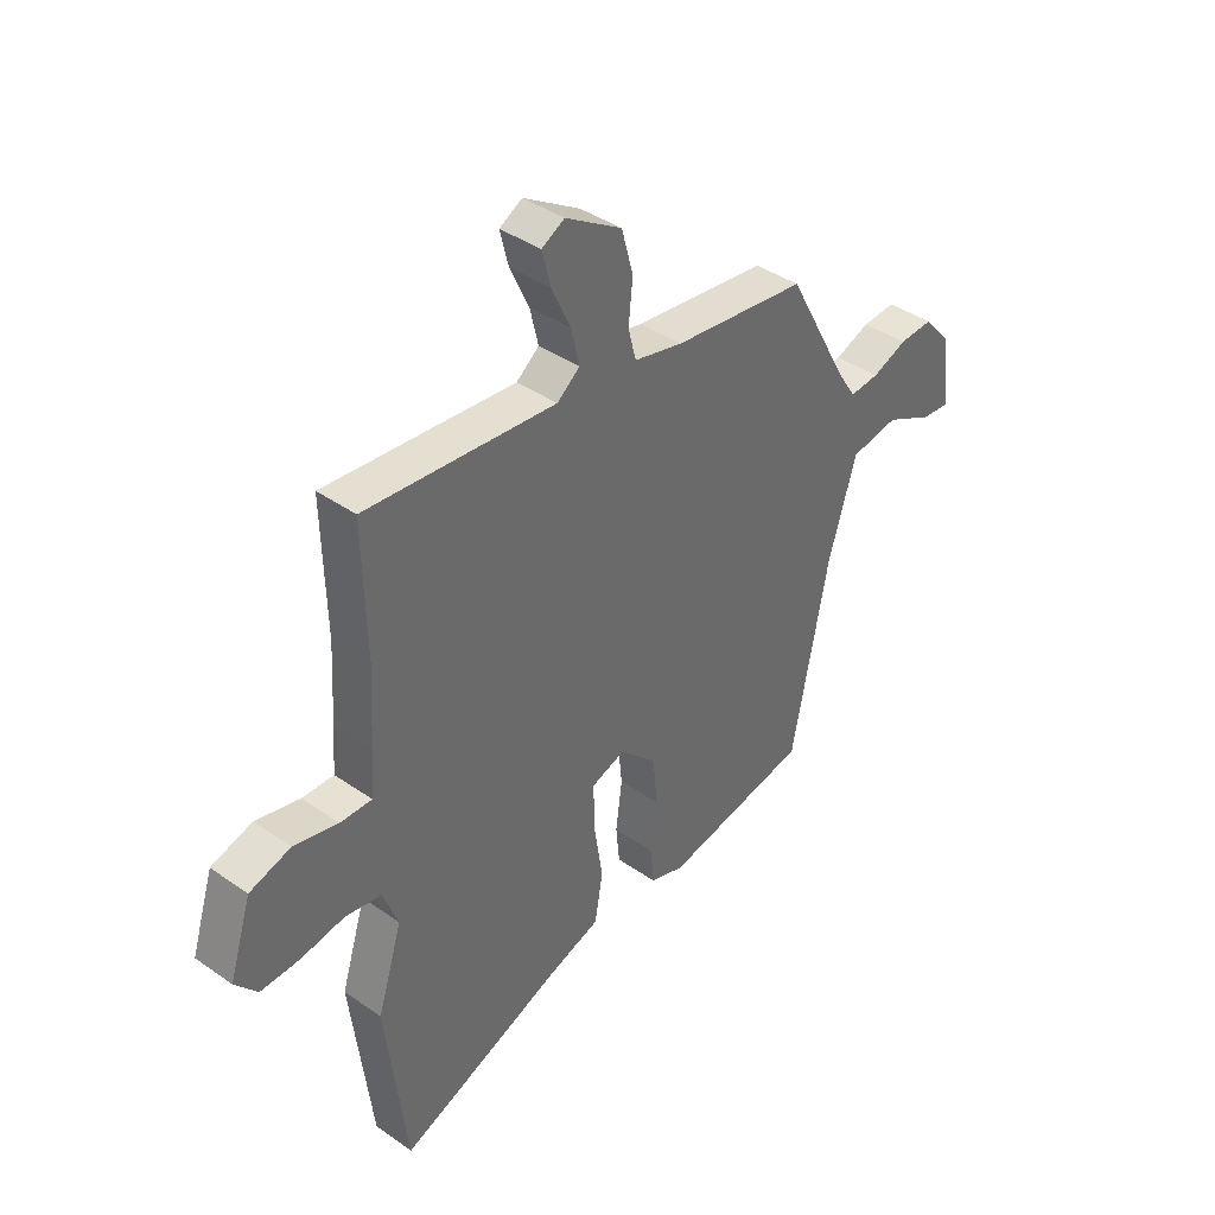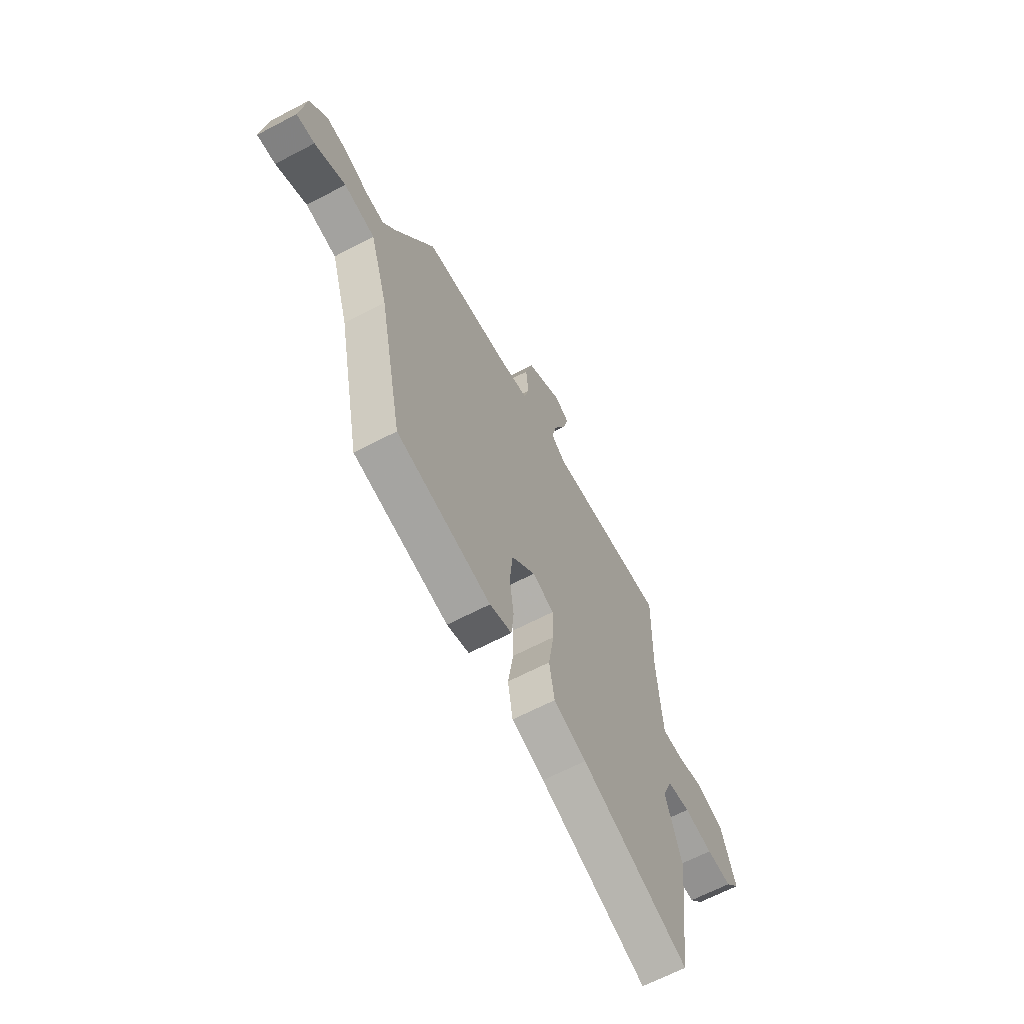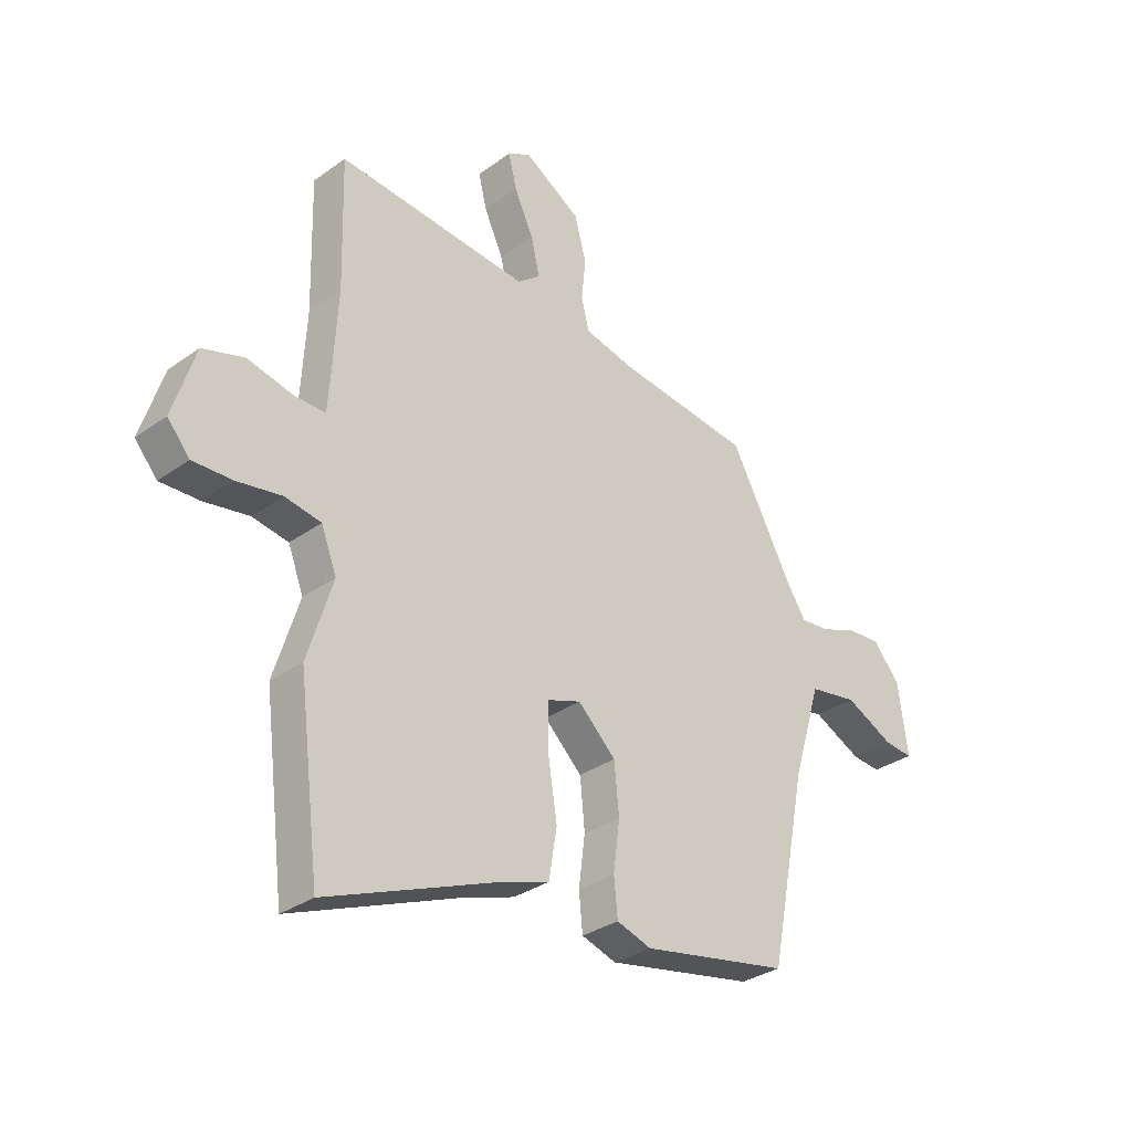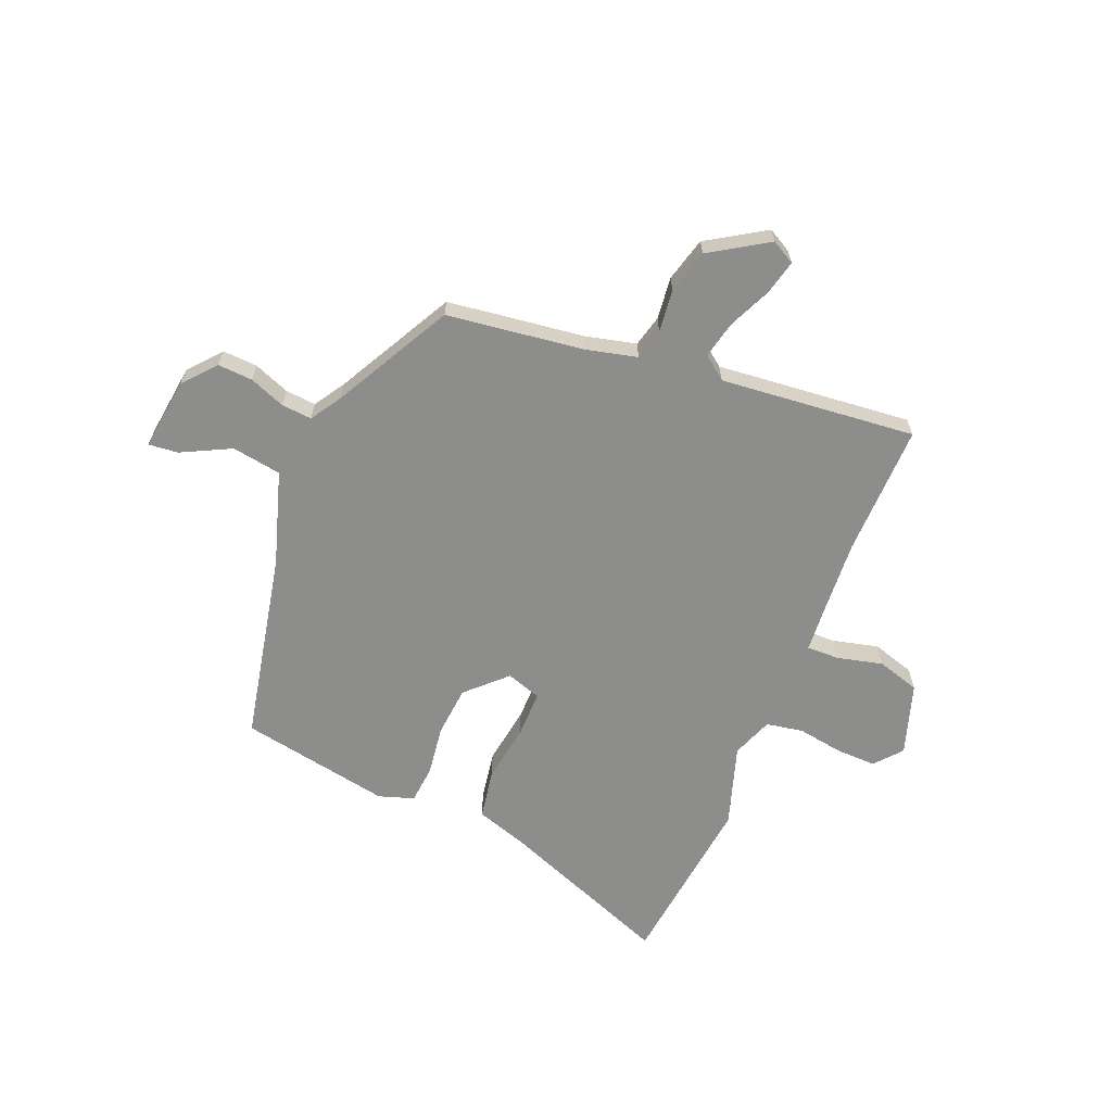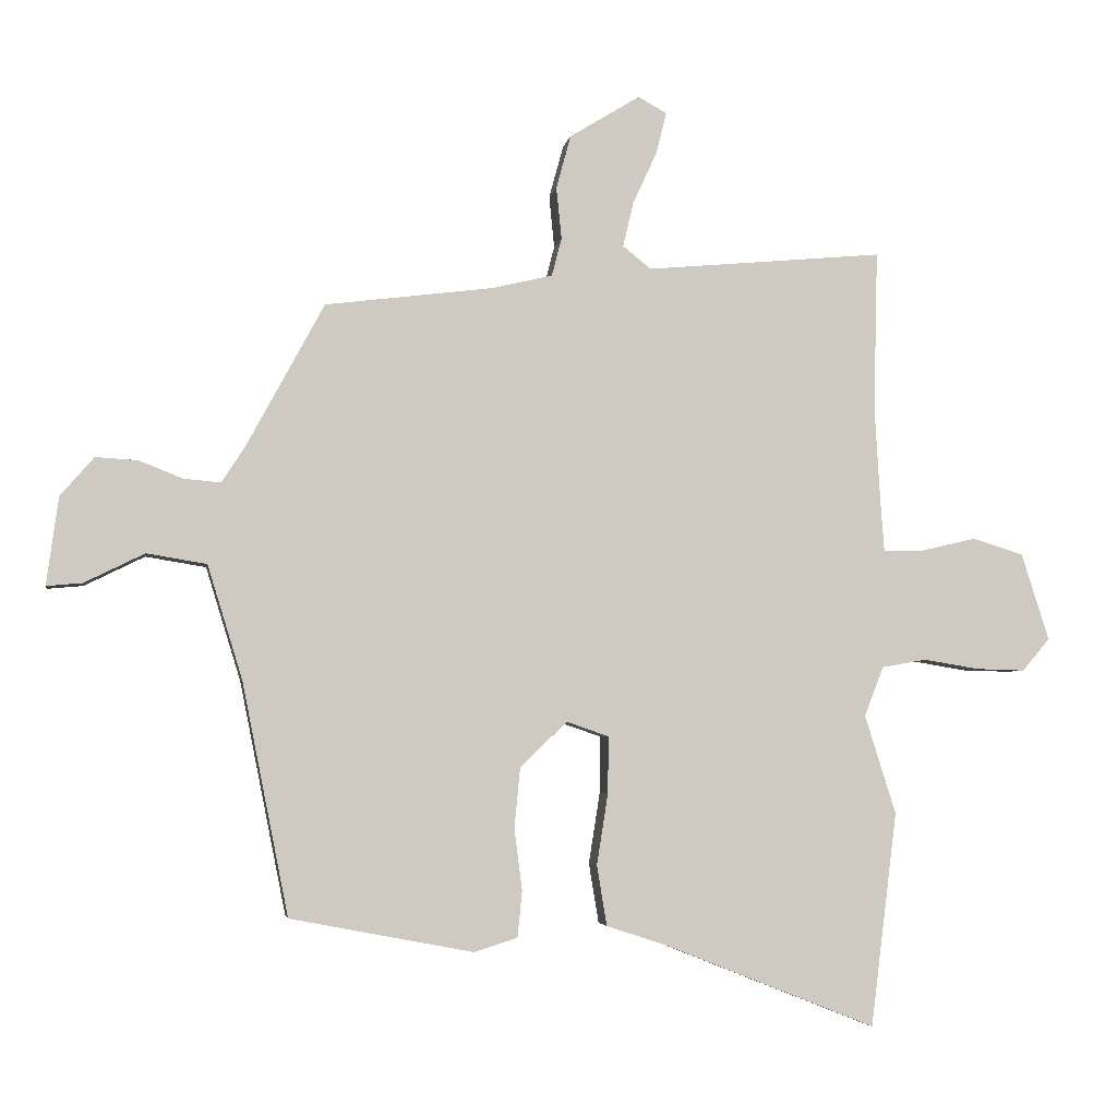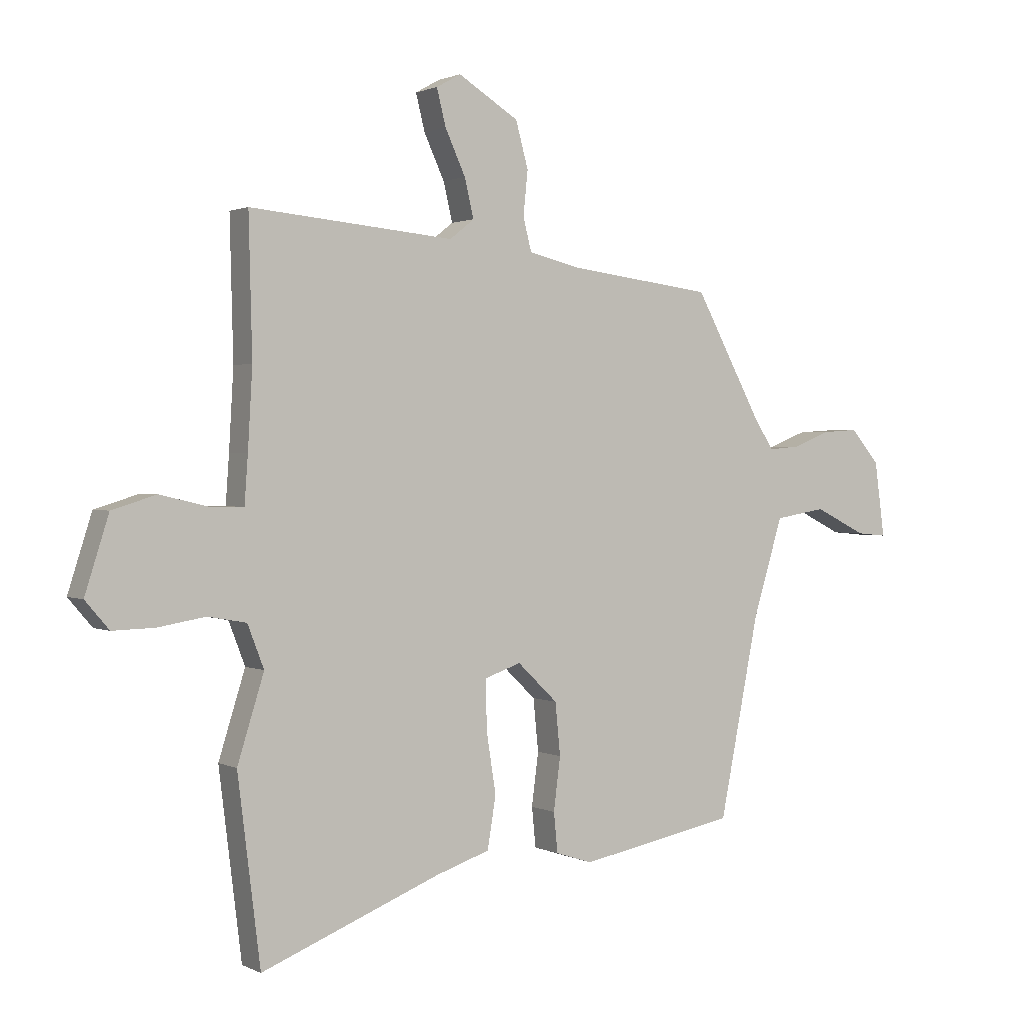
<metadata>
{"format":"obj","ext":"obj","renderer":"f3d","projection":"perspective","resolution":1024,"background":"white","views":[{"elev":39.9,"azim":130.9,"up":"+Z"},{"elev":-64.8,"azim":-62.1,"up":"+Z"},{"elev":-31.7,"azim":135.2,"up":"+Z"},{"elev":-64.5,"azim":-21.9,"up":"+Y"},{"elev":-4.1,"azim":-9.3,"up":"+Z"},{"elev":1.4,"azim":148.8,"up":"+Z"}]}
</metadata>
<code>
v 0.523 0.07 -0.311
v 0.483 0.07 -0.635
v 0.167 0.07 -0.51
v 0.071 0.07 -0.478
v 0.056 0.07 -0.387
v 0.073 0.07 -0.279
v 0.074 0.07 -0.193
v 0.01 0.07 -0.171
v -0.061 0.07 -0.239
v -0.07 0.07 -0.331
v -0.058 0.07 -0.424
v -0.065 0.07 -0.494
v -0.13 0.07 -0.515
v -0.408 0.07 -0.462
v -0.478 0.07 -0.111
v -0.531 0.07 0.062
v -0.622 0.07 0.077
v -0.713 0.07 0.032
v -0.767 0.07 0.027
v -0.749 0.07 0.16
v -0.698 0.07 0.219
v -0.634 0.07 0.215
v -0.568 0.07 0.189
v -0.512 0.07 0.184
v -0.476 0.07 0.24
v -0.359 0.07 0.456
v -0.106 0.07 0.488
v -0.013 0.07 0.51
v 0.002 0.07 0.568
v -0.006 0.07 0.646
v 0.016 0.07 0.727
v 0.123 0.07 0.793
v 0.166 0.07 0.769
v 0.15 0.07 0.705
v 0.114 0.07 0.627
v 0.098 0.07 0.559
v 0.141 0.07 0.525
v 0.501 0.07 0.558
v 0.495 0.07 0.316
v 0.503 0.07 0.177
v 0.509 0.07 0.094
v 0.569 0.07 0.095
v 0.653 0.07 0.115
v 0.731 0.07 0.091
v 0.773 0.07 -0.041
v 0.731 0.07 -0.09
v 0.657 0.07 -0.088
v 0.573 0.07 -0.074
v 0.505 0.07 -0.086
v 0.476 0.07 -0.161
v 0.523 0 -0.311
v 0.483 0 -0.635
v 0.167 0 -0.51
v 0.071 0 -0.478
v 0.056 0 -0.387
v 0.073 0 -0.279
v 0.074 0 -0.193
v 0.01 0 -0.171
v -0.061 0 -0.239
v -0.07 0 -0.331
v -0.058 0 -0.424
v -0.065 0 -0.494
v -0.13 0 -0.515
v -0.408 0 -0.462
v -0.478 0 -0.111
v -0.531 0 0.062
v -0.622 0 0.077
v -0.713 0 0.032
v -0.767 0 0.027
v -0.749 0 0.16
v -0.698 0 0.219
v -0.634 0 0.215
v -0.568 0 0.189
v -0.512 0 0.184
v -0.476 0 0.24
v -0.359 0 0.456
v -0.106 0 0.488
v -0.013 0 0.51
v 0.002 0 0.568
v -0.006 0 0.646
v 0.016 0 0.727
v 0.123 0 0.793
v 0.166 0 0.769
v 0.15 0 0.705
v 0.114 0 0.627
v 0.098 0 0.559
v 0.141 0 0.525
v 0.501 0 0.558
v 0.495 0 0.316
v 0.503 0 0.177
v 0.509 0 0.094
v 0.569 0 0.095
v 0.653 0 0.115
v 0.731 0 0.091
v 0.773 0 -0.041
v 0.731 0 -0.09
v 0.657 0 -0.088
v 0.573 0 -0.074
v 0.505 0 -0.086
v 0.476 0 -0.161
f 46 47 48
f 45 46 48
f 44 45 48
f 43 44 48
f 42 43 48
f 41 42 48 49
f 40 41 49 50
f 37 38 39
f 37 39 40 50
f 33 34 35
f 32 33 35
f 31 32 35
f 30 31 35
f 29 30 35
f 28 29 35 36
f 25 26 27
f 24 25 27 28
f 21 22 23
f 20 21 23
f 19 20 23
f 18 19 23
f 17 18 23
f 16 17 23 24
f 36 37 50
f 28 36 50
f 24 28 50
f 16 24 50
f 15 16 50
f 13 14 15
f 12 13 15
f 11 12 15
f 10 11 15
f 3 4 5 6
f 3 6 7
f 2 3 7
f 1 2 7
f 50 1 7 8
f 9 10 15
f 8 9 15
f 8 15 50
f 98 97 96
f 98 96 95
f 98 95 94
f 98 94 93
f 98 93 92
f 99 98 92 91
f 100 99 91 90
f 89 88 87
f 100 90 89 87
f 85 84 83
f 85 83 82
f 85 82 81
f 85 81 80
f 85 80 79
f 86 85 79 78
f 77 76 75
f 78 77 75 74
f 73 72 71
f 73 71 70
f 73 70 69
f 73 69 68
f 73 68 67
f 74 73 67 66
f 100 87 86
f 100 86 78
f 100 78 74
f 100 74 66
f 100 66 65
f 65 64 63
f 65 63 62
f 65 62 61
f 65 61 60
f 56 55 54 53
f 57 56 53
f 57 53 52
f 57 52 51
f 58 57 51 100
f 65 60 59
f 65 59 58
f 100 65 58
f 1 51 52 2
f 2 52 53 3
f 3 53 54 4
f 4 54 55 5
f 5 55 56 6
f 6 56 57 7
f 7 57 58 8
f 8 58 59 9
f 9 59 60 10
f 10 60 61 11
f 11 61 62 12
f 12 62 63 13
f 13 63 64 14
f 14 64 65 15
f 15 65 66 16
f 16 66 67 17
f 17 67 68 18
f 18 68 69 19
f 19 69 70 20
f 20 70 71 21
f 21 71 72 22
f 22 72 73 23
f 23 73 74 24
f 24 74 75 25
f 25 75 76 26
f 26 76 77 27
f 27 77 78 28
f 28 78 79 29
f 29 79 80 30
f 30 80 81 31
f 31 81 82 32
f 32 82 83 33
f 33 83 84 34
f 34 84 85 35
f 35 85 86 36
f 36 86 87 37
f 37 87 88 38
f 38 88 89 39
f 39 89 90 40
f 40 90 91 41
f 41 91 92 42
f 42 92 93 43
f 43 93 94 44
f 44 94 95 45
f 45 95 96 46
f 46 96 97 47
f 47 97 98 48
f 48 98 99 49
f 49 99 100 50
f 50 100 51 1

</code>
